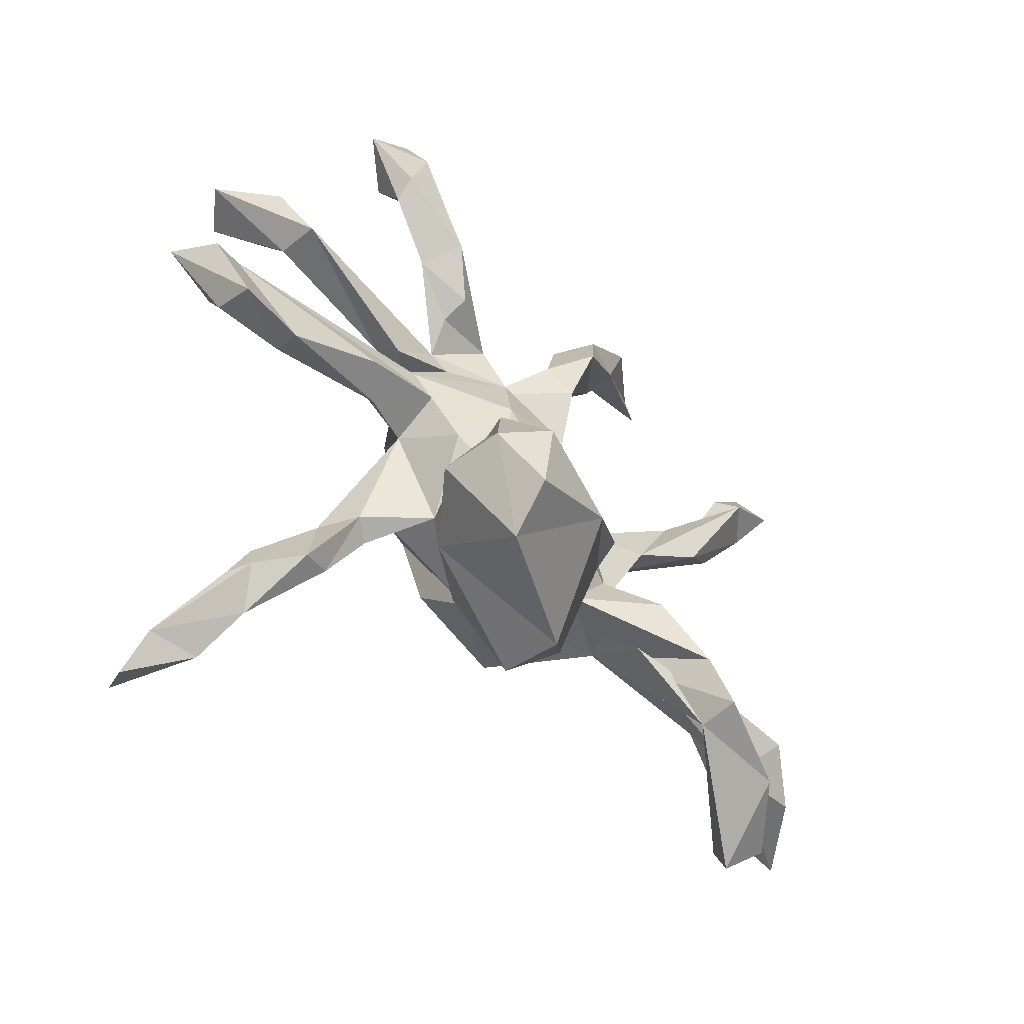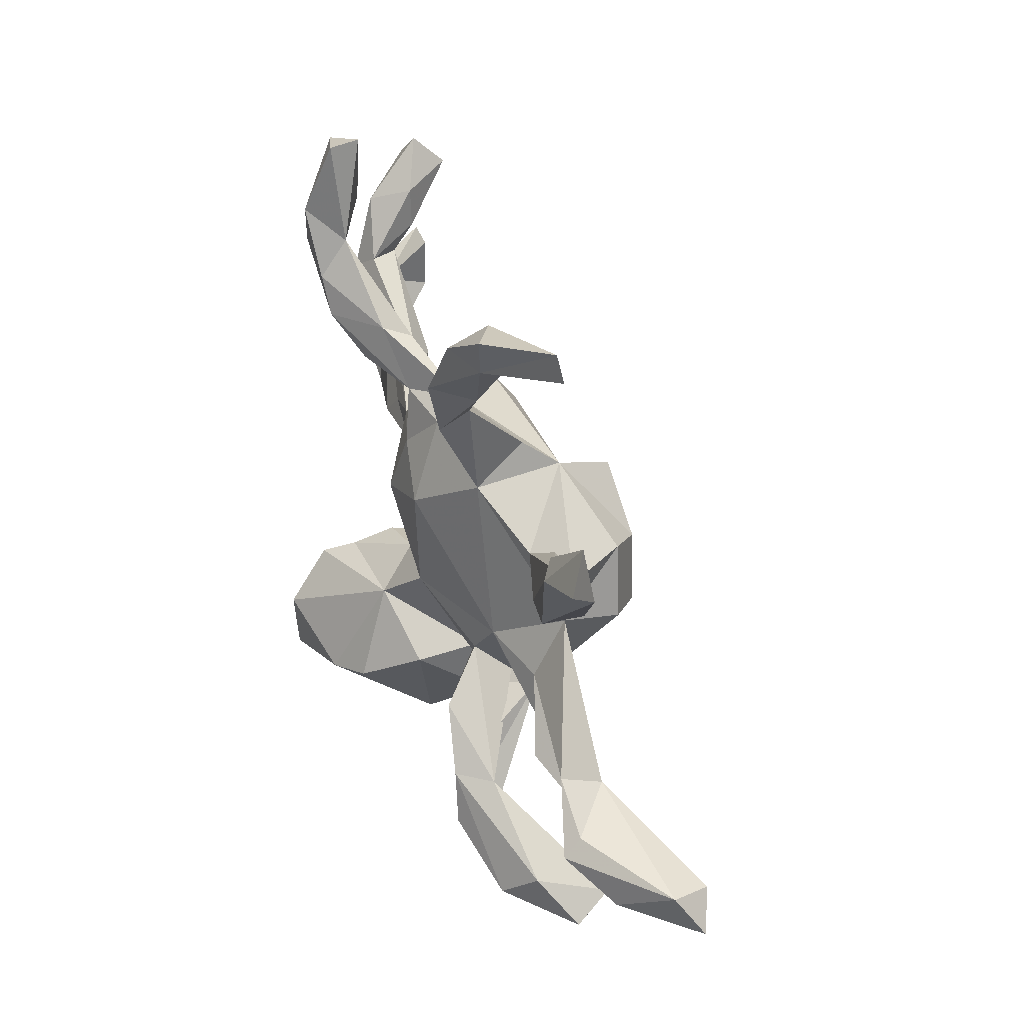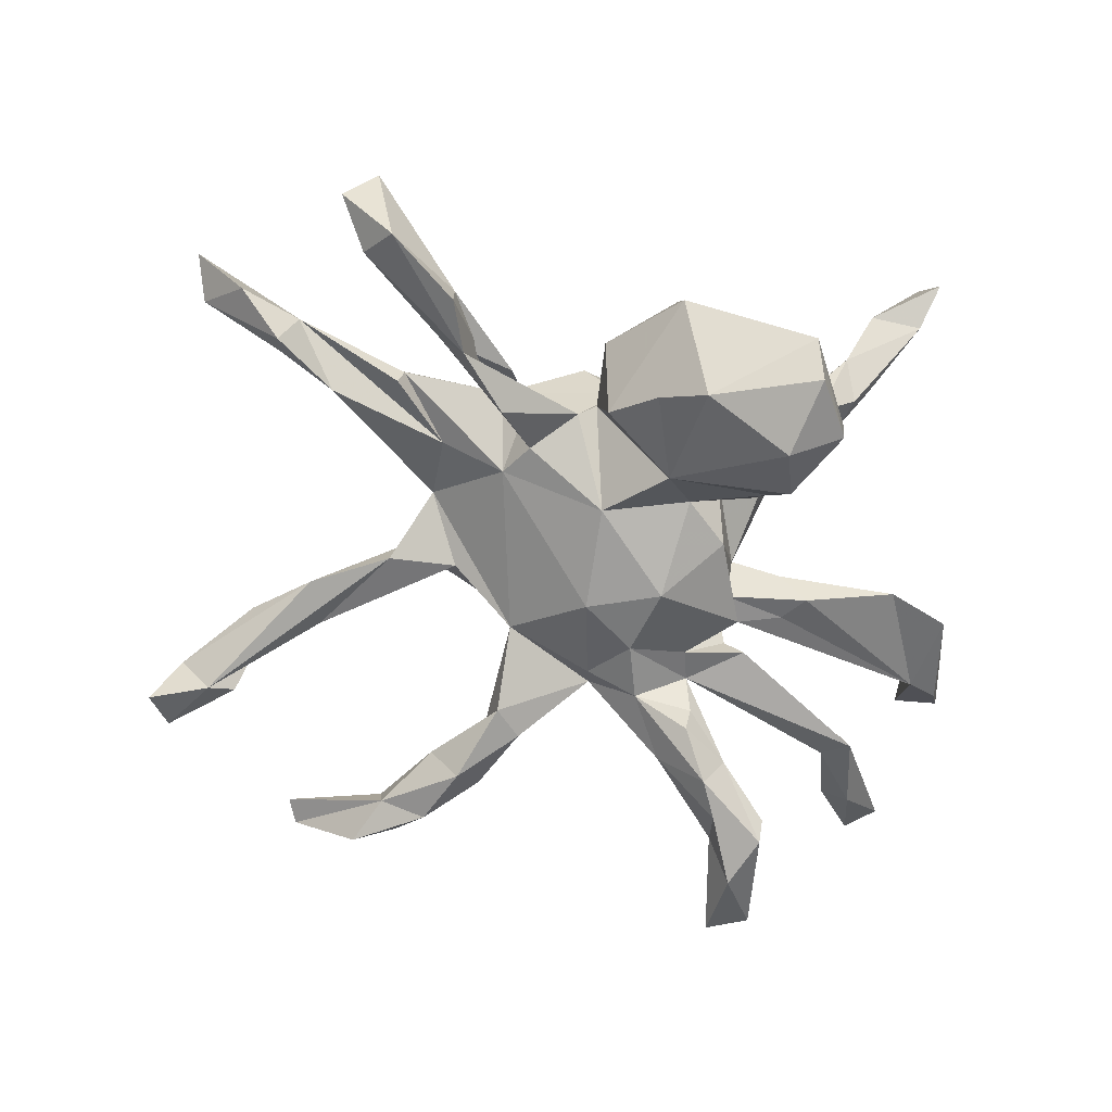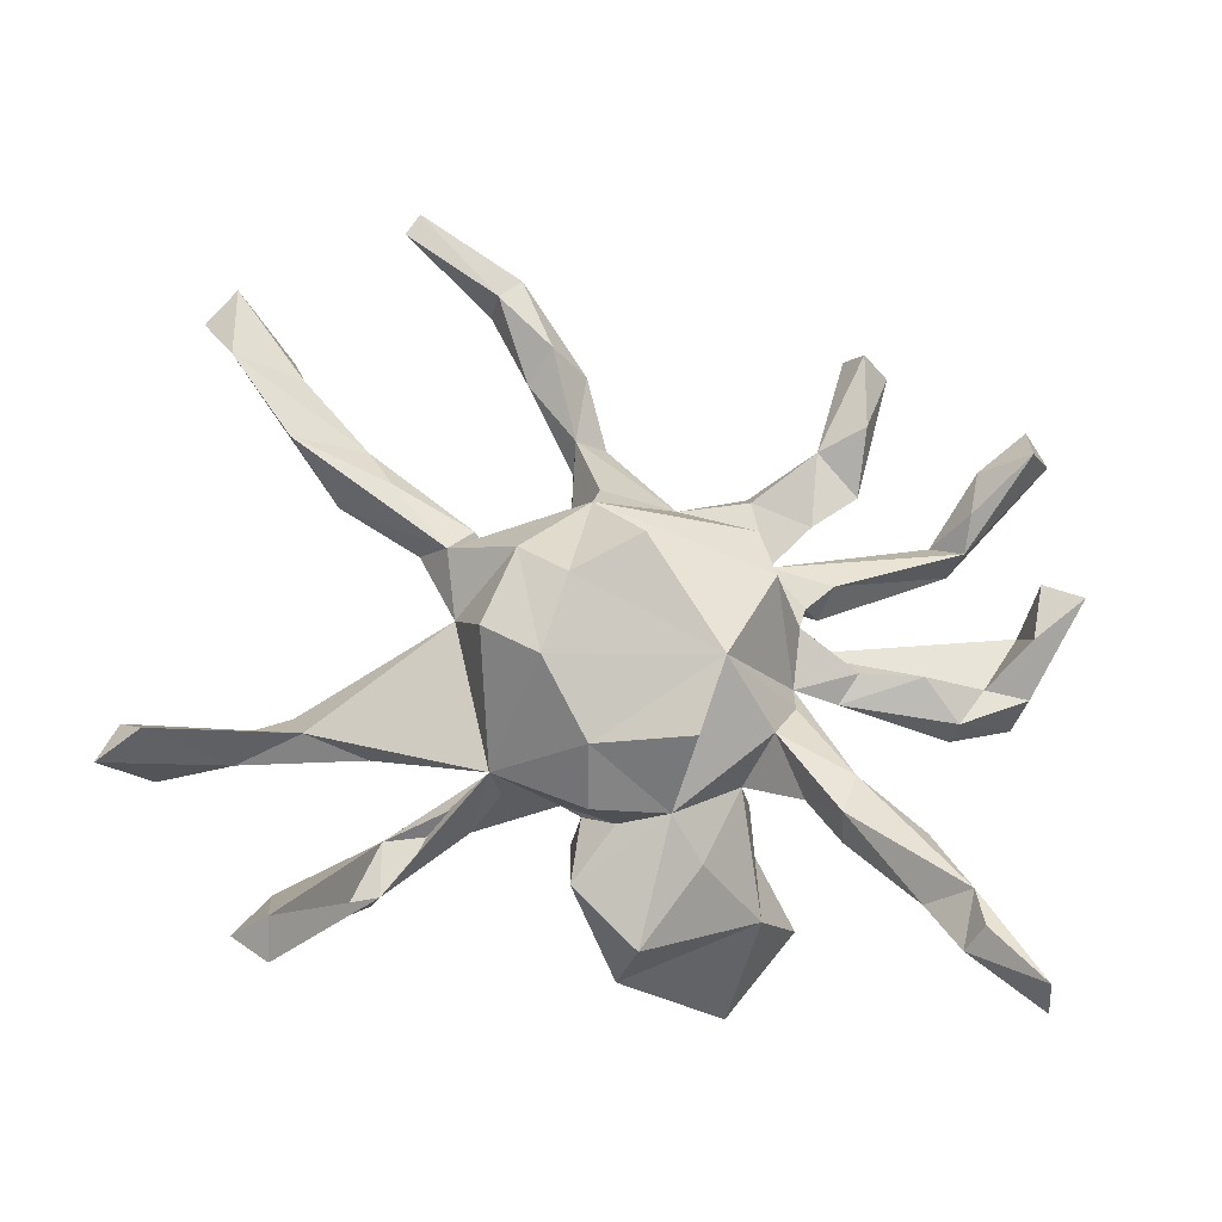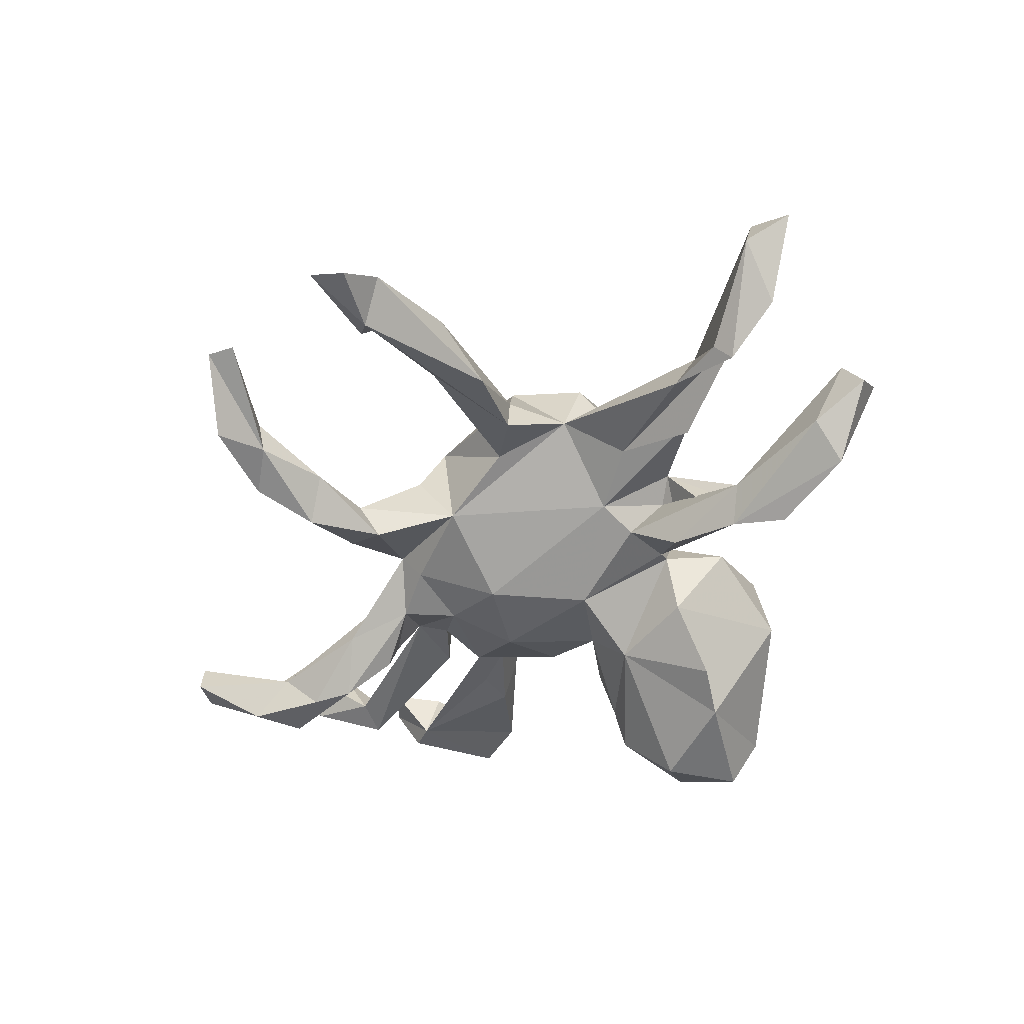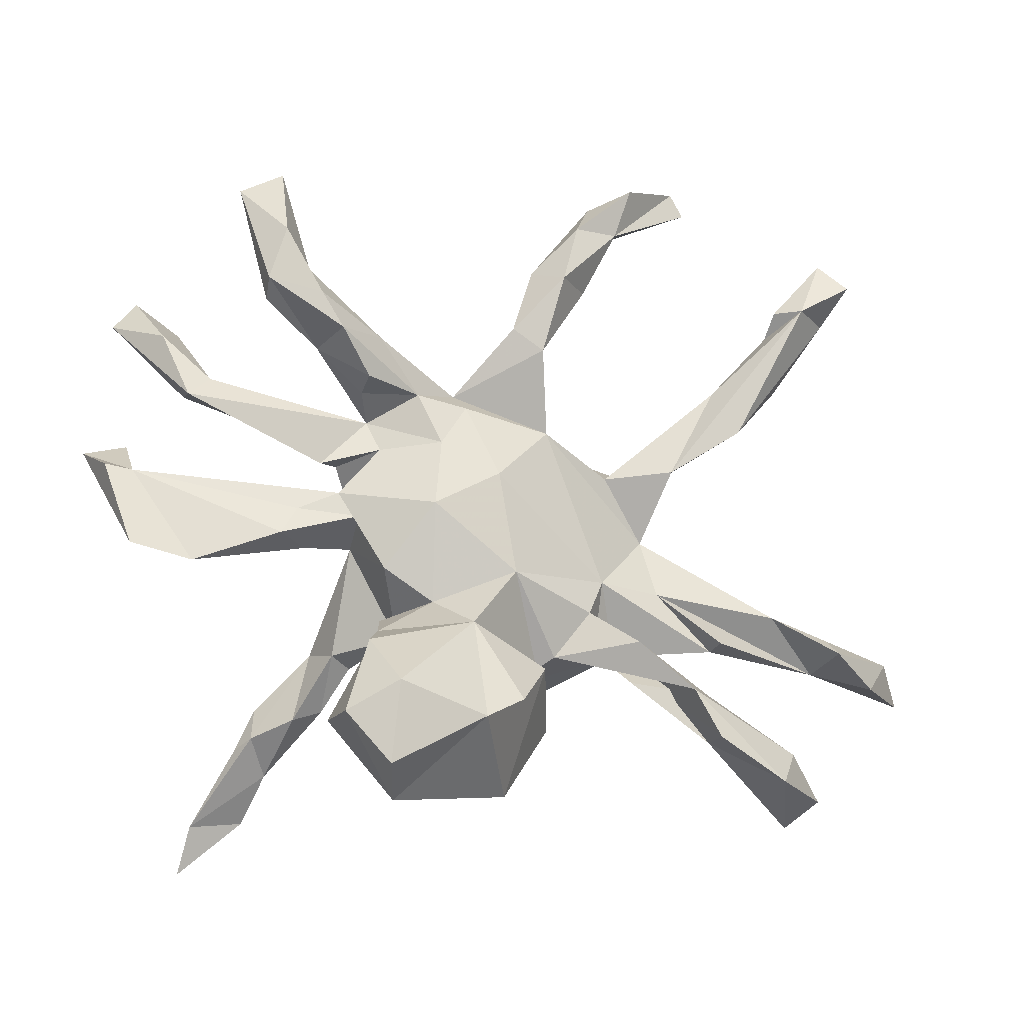
<metadata>
{"format":"obj","ext":"obj","renderer":"f3d","projection":"perspective","resolution":1024,"background":"white","views":[{"elev":-53.0,"azim":135.5,"up":"+Y"},{"elev":45.1,"azim":-108.3,"up":"+Y"},{"elev":-72.4,"azim":-18.0,"up":"+Z"},{"elev":-17.3,"azim":-15.6,"up":"+Y"},{"elev":-42.7,"azim":-103.9,"up":"+Z"},{"elev":-15.1,"azim":166.4,"up":"+Y"}]}
</metadata>
<code>
v 0.491 -0.5542 0.362
v 0.4751 -0.4721 0.324
v 0.4684 -0.5231 0.4246
v 0.3992 -0.3732 0.331
v 0.3988 -0.4334 0.3672
v 0.4071 -0.3409 0.2393
v 0.3821 -0.4636 0.3221
v 0.7086 0.1573 0.1055
v 0.3828 -0.3246 0.2053
v 0.6295 -0.002482 0.04612
v 0.629 -0.03329 -0.03247
v 0.3762 -0.2722 0.2232
v 0.6198 0.08383 0.09627
v 0.6266 0.1083 0.01538
v 0.6748 0.1164 0.01539
v 0.6334 0.1741 0.1026
v 0.351 -0.3853 0.2521
v 0.3165 -0.2983 0.147
v 0.5636 0.01658 0.0209
v 0.5225 -0.05848 -0.03247
v 0.2635 -0.2797 0.1629
v 0.5202 -0.0421 0.0186
v 0.2019 -0.4875 -0.2243
v 0.2858 -0.1766 0.1695
v 0.456 0.02585 0.03795
v 0.2079 -0.3622 -0.05335
v 0.2904 -0.3524 -0.2734
v -0.01319 -0.4583 -0.09851
v 0.6691 0.3863 0.07236
v 0.3025 -0.3519 -0.1678
v 0.5426 0.2457 0.01393
v 0.3443 0.04099 -0.04449
v 0.6279 0.4377 0.08482
v 0.2503 -0.2411 0.2012
v 0.2568 -0.1894 0.09313
v 0.2731 0.0726 -0.04662
v 0.615 0.3815 0.1388
v 0.2224 -0.1987 -0.1774
v 0.5422 0.2293 -0.06457
v 0.3737 -0.006977 -0.0589
v 0.2205 -0.4403 -0.3063
v 0.2467 -0.2254 -0.235
v 0.5407 0.3014 0.05114
v 0.5861 0.3473 -0.01734
v 0.5535 0.3727 0.05353
v 0.5024 0.267 -0.03797
v 0.2213 -0.2071 0.1192
v 0.3245 -0.01935 -0.00324
v 0.2231 -0.05551 0.08266
v 0.3537 0.03005 0.01591
v 0.08172 -0.2997 0.04772
v 0.1751 -0.1058 0.1216
v 0.2385 -0.009682 0.0285
v 0.2079 -0.3046 -0.3135
v 0.1544 -0.1684 0.02015
v 0.223 0.2084 -0.03
v 0.1123 -0.1244 -0.09167
v 0.05554 -0.3513 -0.2716
v 0.3044 0.1278 -0.03519
v 0.1957 -0.0654 -0.07897
v 0.2376 0.03075 -0.05425
v 0.0548 -0.1713 -0.1639
v 0.02234 -0.232 0.08259
v 0.2077 -0.1659 -0.1034
v -0.01076 -0.4308 0.01587
v 0.03526 -0.1357 0.1834
v 0.2014 0.1553 -0.049
v 0.2476 0.08926 0.03959
v 0.07651 -0.01005 0.193
v 0.2715 0.1328 0.000134
v 0.1763 0.1378 0.142
v 0.3171 0.1713 0.01323
v -0.01579 -0.3136 -0.2316
v 0.1157 0.04536 -0.1251
v 0.4225 0.4117 -0.1814
v -0.1168 -0.2433 0.123
v 0.4213 0.3845 -0.1444
v 0.326 0.3131 -0.1097
v 0.4185 0.4906 -0.08285
v 0.1644 0.2244 0.09076
v -0.0516 -0.2428 0.03814
v 0.2413 0.2469 -0.08228
v 0.4692 0.5924 -0.1147
v 0.2 0.3226 -0.04921
v -0.1391 -0.1655 0.2031
v -0.1089 -0.3292 -0.01245
v -0.07709 -0.2415 -0.1341
v -0.08907 -0.2209 -0.02438
v 0.3293 0.3937 -0.1799
v 0.2908 0.3342 -0.1756
v 0.2365 0.2644 -0.1301
v 0.3451 0.4526 -0.1271
v 0.4147 0.6162 -0.07627
v 0.09925 0.164 -0.09433
v 0.3973 0.6225 -0.1319
v 0.394 0.5018 -0.1875
v -0.1131 0.2342 0.1276
v 0.1388 0.2532 -0.07556
v 0.2109 0.3457 -0.1
v -0.1172 -0.2009 -0.04097
v -0.249 -0.1773 0.04212
v -0.03062 -0.06751 -0.114
v 0.06023 0.2782 -0.002372
v -0.2504 -0.245 -0.06514
v -0.1791 -0.1204 -0.05496
v -0.2034 -0.1795 0.008281
v -0.06202 0.1547 0.2406
v -0.3417 -0.2666 -0.1456
v -0.001164 0.1089 -0.1107
v -0.2202 -0.04494 0.2367
v -0.1812 0.0801 0.2463
v 0.04637 0.2438 -0.04914
v -0.3855 -0.3497 -0.08227
v -0.3839 -0.264 -0.08438
v -0.2097 -0.05833 -0.02867
v -0.2482 -0.1839 -0.1278
v -0.1092 0.2147 -0.02364
v -0.5747 -0.4153 0.07233
v -0.3852 -0.3493 -0.1549
v -0.5675 -0.4775 0.04265
v -0.246 0.1296 0.1926
v -0.4369 -0.3695 -0.07214
v -0.3239 -0.06545 0.0116
v -0.3114 0.04453 0.072
v -0.4251 -0.1652 0.01758
v -0.2976 0.008165 0.1796
v -0.08481 0.2767 0.06721
v -0.09769 0.3925 -0.03236
v -0.03631 0.3943 -0.07012
v -0.5519 -0.3603 -0.05703
v -0.5149 -0.4163 -0.112
v -0.3273 0.1554 0.08082
v -0.2343 0.1526 0.03205
v -0.4323 -0.1559 -0.02203
v -0.6175 -0.4344 0.000636
v -0.2809 0.1918 0.06234
v -0.08794 0.3527 -0.0838
v -0.3524 0.1652 -0.001574
v -0.6283 -0.193 0.0449
v -0.1461 0.5338 0.004998
v -0.07529 0.5105 -0.04927
v -0.5359 -0.102 -0.01016
v -0.5336 -0.1433 0.06695
v -0.4075 0.2602 0.05125
v -0.1212 0.4858 -0.111
v -0.1746 0.4834 -0.04229
v -0.6512 -0.1691 -0.0432
v -0.64 -0.1406 -0.01063
v -0.1531 0.593 -0.08447
v -0.2335 0.5984 -0.05493
v -0.1892 0.6552 -0.02555
v -0.7376 -0.2197 0.02305
v -0.8369 -0.2271 0.1482
v -0.593 0.4777 -0.06761
v -0.7769 -0.1788 0.1713
v -0.7996 -0.1573 0.1028
v -0.5602 0.3367 0.01278
v -0.4364 0.324 0.005482
v -0.4749 0.2422 -0.02802
v -0.2804 0.7399 -0.00194
v -0.3694 0.7264 0.02714
v -0.5395 0.4373 -0.005102
v -0.2615 0.6853 -0.06401
v -0.2353 0.6113 0.003983
v -0.3936 0.6869 0.0315
v -0.5475 0.4767 -0.04157
v -0.3727 0.7717 0.00346
v -0.6523 0.4699 -0.00585
v -0.6904 0.5339 -0.05596
v -0.645 0.585 -0.02444
f 2 3 1
f 7 1 3
f 7 2 1
f 4 3 2
f 7 3 5
f 4 5 3
f 4 7 5
f 45 43 37
f 31 37 43
f 33 45 37
f 46 43 45
f 44 45 33
f 29 44 33
f 46 45 44
f 16 8 14
f 15 14 8
f 170 162 166
f 154 166 162
f 154 162 158
f 168 158 162
f 154 170 166
f 168 162 170
f 169 168 170
f 169 170 154
f 154 168 169
f 63 69 66
f 85 66 69
f 97 69 71
f 53 71 69
f 158 157 144
f 132 144 157
f 168 157 158
f 159 157 168
f 132 121 97
f 111 97 121
f 133 132 97
f 124 121 132
f 126 121 124
f 110 85 69
f 111 110 69
f 101 85 110
f 107 111 69
f 121 110 111
f 126 110 121
f 101 110 126
f 6 4 2
f 39 44 29
f 37 29 33
f 31 29 37
f 61 48 53
f 50 53 48
f 60 61 53
f 40 48 61
f 94 36 74
f 60 74 36
f 109 94 74
f 67 36 94
f 36 61 60
f 32 61 36
f 32 40 61
f 20 48 40
f 14 40 32
f 22 48 20
f 14 20 40
f 11 22 20
f 25 48 22
f 36 14 32
f 11 20 14
f 15 11 14
f 10 22 11
f 152 156 147
f 148 147 156
f 139 152 147
f 153 156 152
f 142 147 148
f 142 139 147
f 153 152 139
f 155 139 143
f 125 143 139
f 143 142 148
f 124 142 143
f 156 143 148
f 123 139 142
f 134 125 139
f 123 134 139
f 123 125 134
f 114 104 106
f 101 106 104
f 105 114 106
f 113 104 114
f 142 124 123
f 115 123 124
f 18 17 21
f 34 21 17
f 35 18 21
f 9 17 18
f 17 9 2
f 6 2 9
f 7 17 2
f 12 6 9
f 4 17 7
f 133 124 138
f 132 138 124
f 117 115 124
f 47 21 34
f 52 47 34
f 35 21 47
f 55 35 47
f 24 18 35
f 24 9 18
f 159 154 138
f 158 138 154
f 168 154 159
f 133 138 158
f 132 159 138
f 136 133 158
f 117 124 133
f 97 117 133
f 69 63 52
f 55 52 63
f 49 69 52
f 52 55 47
f 24 52 34
f 53 24 35
f 12 9 24
f 53 49 24
f 52 24 49
f 109 115 117
f 51 55 63
f 55 53 35
f 62 38 42
f 27 42 38
f 38 30 27
f 23 27 30
f 26 30 38
f 16 13 8
f 10 8 13
f 14 13 16
f 151 140 141
f 128 141 140
f 149 151 141
f 164 140 151
f 161 151 163
f 149 163 151
f 150 161 163
f 164 146 140
f 128 140 146
f 150 146 164
f 161 164 151
f 165 150 164
f 161 165 164
f 161 150 165
f 107 69 97
f 111 107 97
f 108 119 131
f 113 131 119
f 130 108 131
f 101 113 119
f 120 131 113
f 87 58 28
f 23 28 58
f 65 28 26
f 23 26 28
f 87 73 58
f 62 58 73
f 62 73 87
f 62 54 58
f 41 58 54
f 42 54 62
f 41 27 23
f 26 23 30
f 27 54 42
f 41 54 27
f 41 23 58
f 64 26 38
f 57 64 38
f 135 130 131
f 120 135 131
f 118 130 135
f 118 135 120
f 118 120 113
f 122 118 113
f 114 118 122
f 114 108 130
f 118 114 130
f 114 122 113
f 100 108 116
f 114 116 108
f 101 119 108
f 104 113 101
f 86 28 65
f 100 101 108
f 86 87 28
f 51 65 26
f 88 62 87
f 101 126 124
f 132 133 136
f 144 132 136
f 157 159 132
f 12 4 6
f 34 17 4
f 24 34 4
f 63 66 85
f 76 85 101
f 79 77 83
f 75 83 77
f 93 79 83
f 92 77 79
f 92 79 93
f 95 93 83
f 96 95 83
f 92 93 95
f 75 96 83
f 92 95 96
f 31 39 29
f 8 11 15
f 99 89 90
f 75 90 89
f 98 99 90
f 92 89 99
f 98 90 91
f 78 91 90
f 78 82 91
f 98 91 82
f 56 82 78
f 92 78 77
f 75 77 78
f 59 56 39
f 46 39 56
f 78 90 75
f 96 75 89
f 92 96 89
f 155 153 139
f 156 153 155
f 155 143 156
f 101 124 143
f 12 24 4
f 136 158 144
f 53 69 49
f 127 117 97
f 128 117 127
f 68 71 53
f 81 101 100
f 88 86 81
f 63 81 86
f 100 88 81
f 87 86 88
f 31 43 46
f 56 31 46
f 137 128 146
f 39 46 44
f 145 149 141
f 149 145 150
f 146 150 145
f 163 149 150
f 141 128 129
f 103 129 128
f 145 141 129
f 137 146 145
f 103 97 80
f 71 80 97
f 56 103 80
f 127 97 103
f 128 127 103
f 56 80 71
f 76 81 63
f 65 63 86
f 51 63 65
f 114 105 116
f 100 116 105
f 106 115 105
f 102 105 115
f 102 100 105
f 88 100 102
f 62 88 102
f 109 102 115
f 57 62 102
f 55 51 26
f 64 55 26
f 74 102 109
f 74 57 102
f 38 62 57
f 55 64 57
f 57 60 55
f 53 55 60
f 74 60 57
f 19 10 13
f 11 8 10
f 99 84 92
f 78 92 84
f 103 84 99
f 56 78 84
f 72 39 31
f 125 101 143
f 63 85 76
f 101 115 106
f 76 101 81
f 112 94 109
f 112 109 117
f 125 123 115
f 125 115 101
f 103 112 117
f 98 94 112
f 56 94 98
f 103 98 112
f 56 67 94
f 59 67 56
f 70 68 67
f 36 67 68
f 59 70 67
f 56 68 70
f 50 36 68
f 72 70 59
f 25 36 50
f 53 50 68
f 25 50 48
f 19 36 25
f 19 25 22
f 99 98 103
f 82 56 98
f 72 59 39
f 19 14 36
f 13 14 19
f 10 19 22
f 56 70 72
f 137 103 117
f 72 31 56
f 103 56 84
f 145 129 137
f 103 137 129
f 71 68 56
f 128 137 117

</code>
